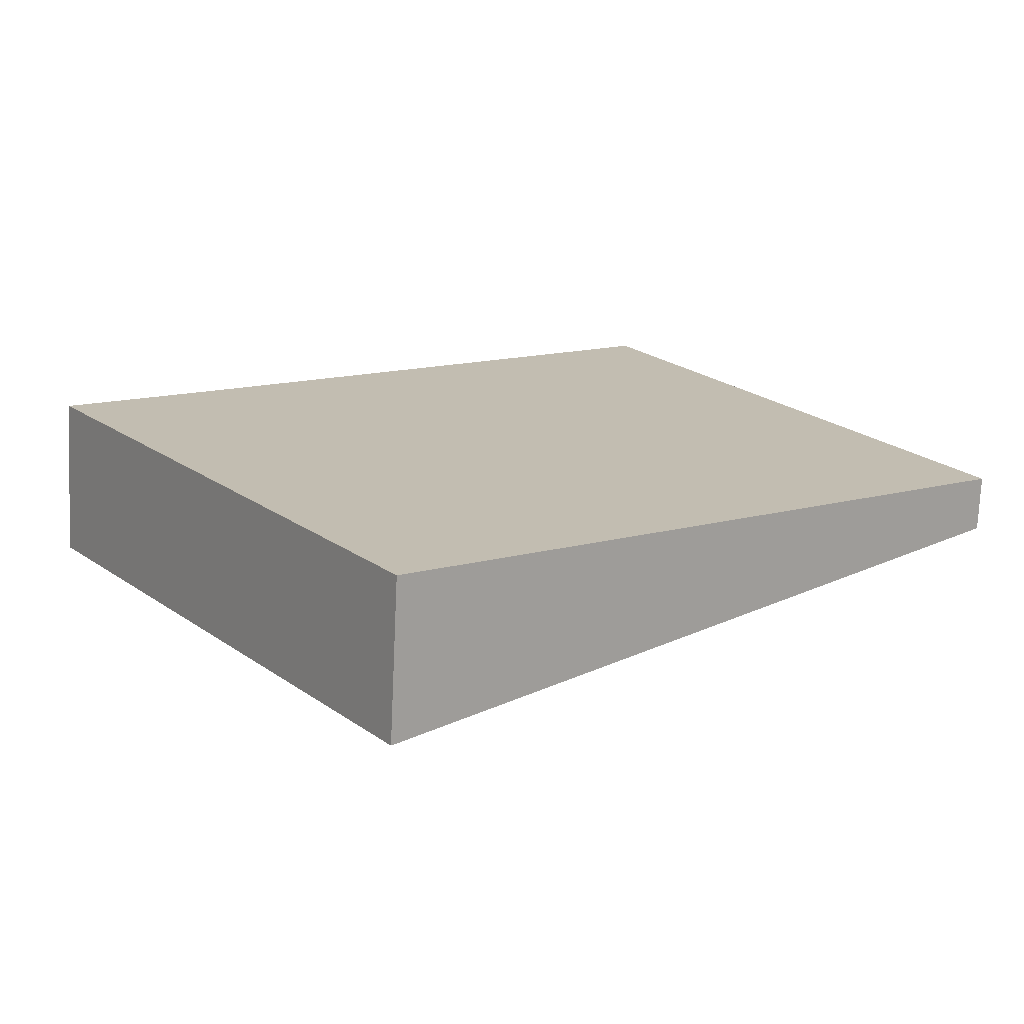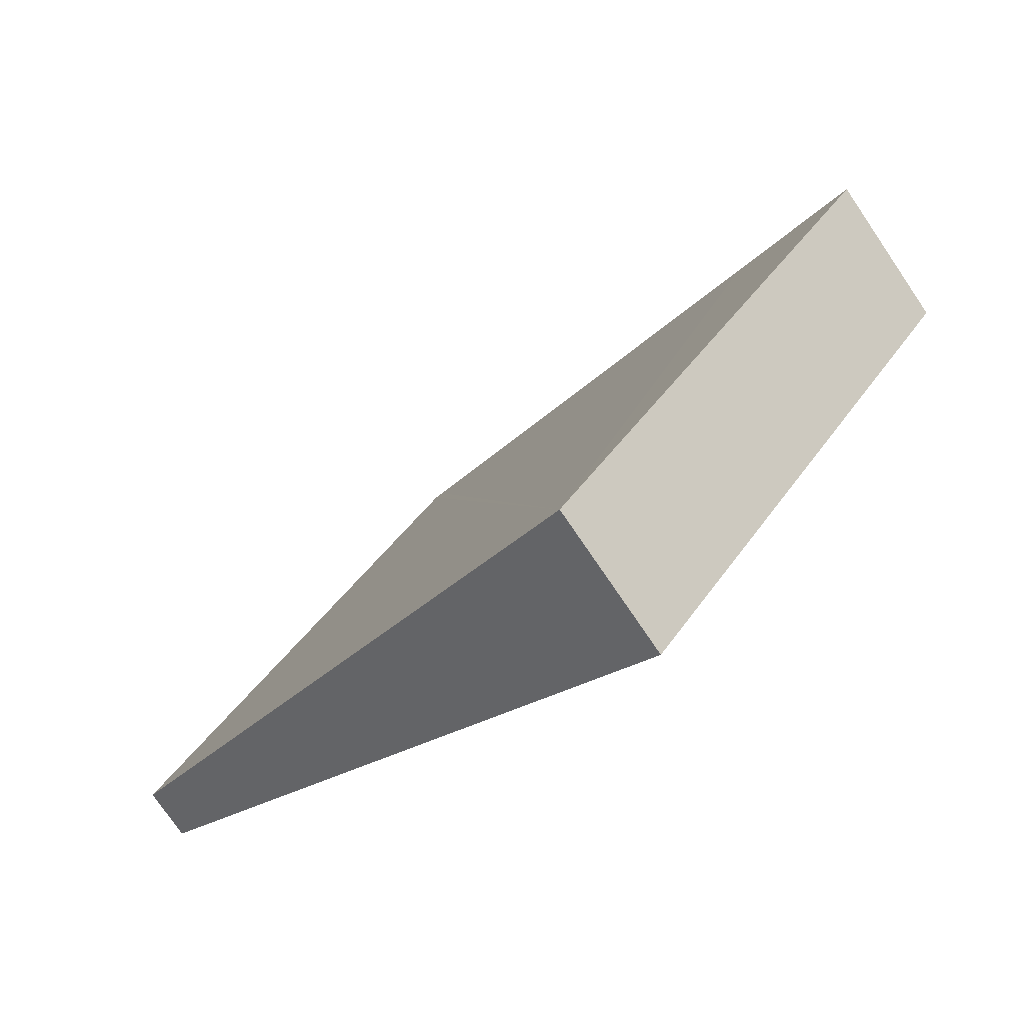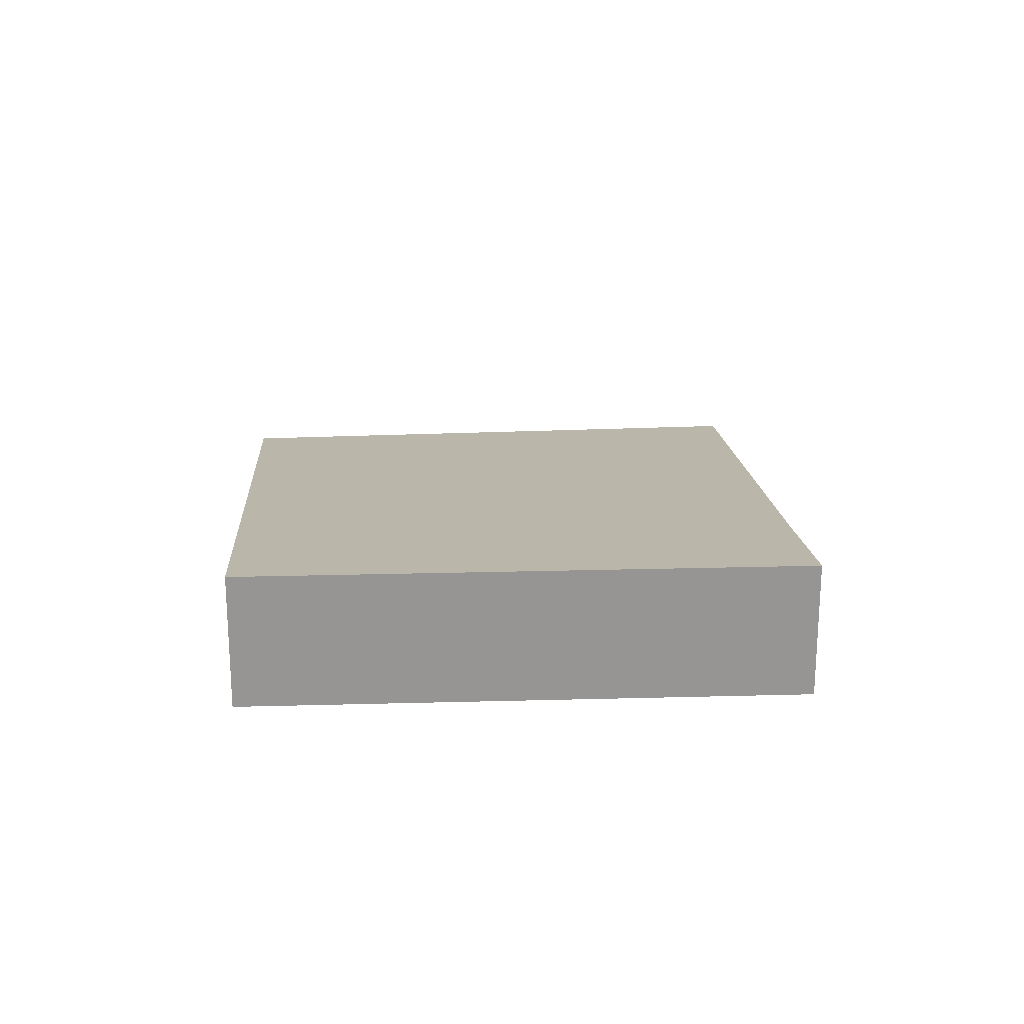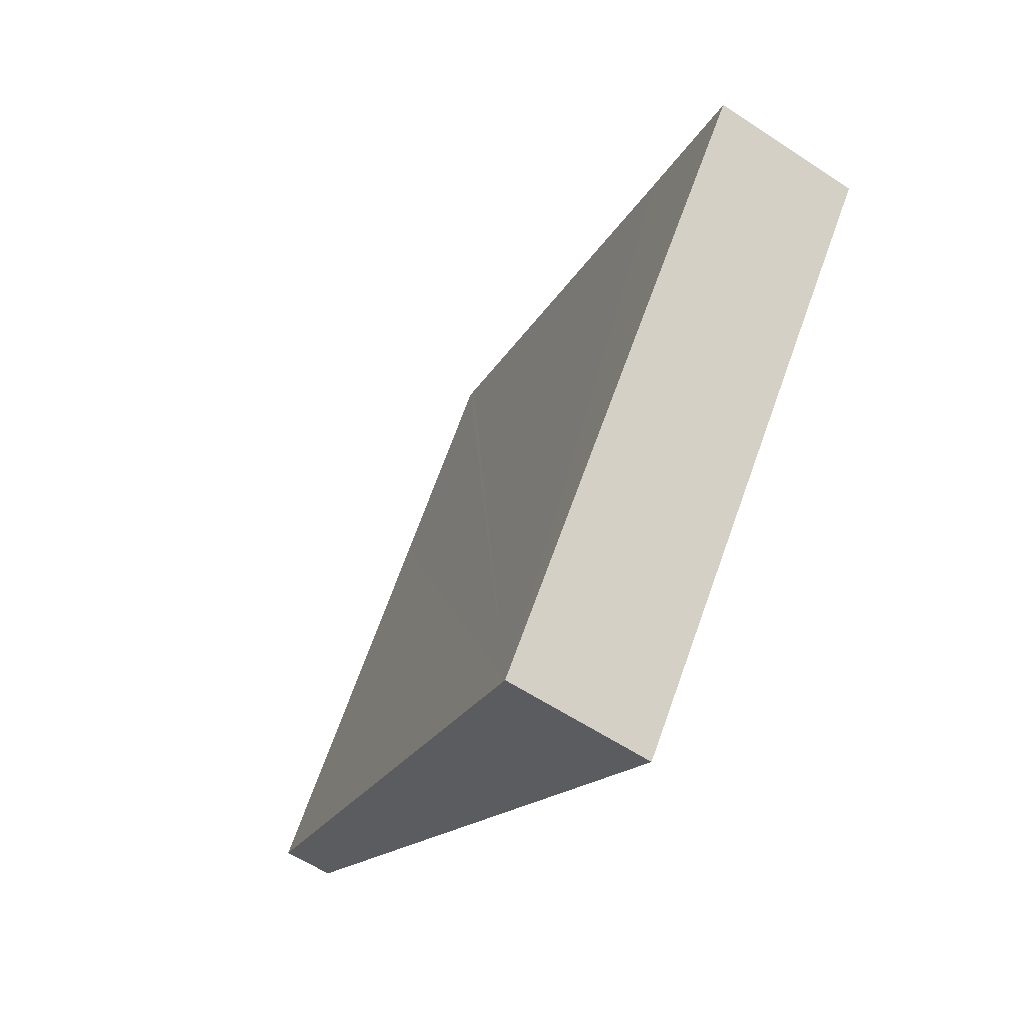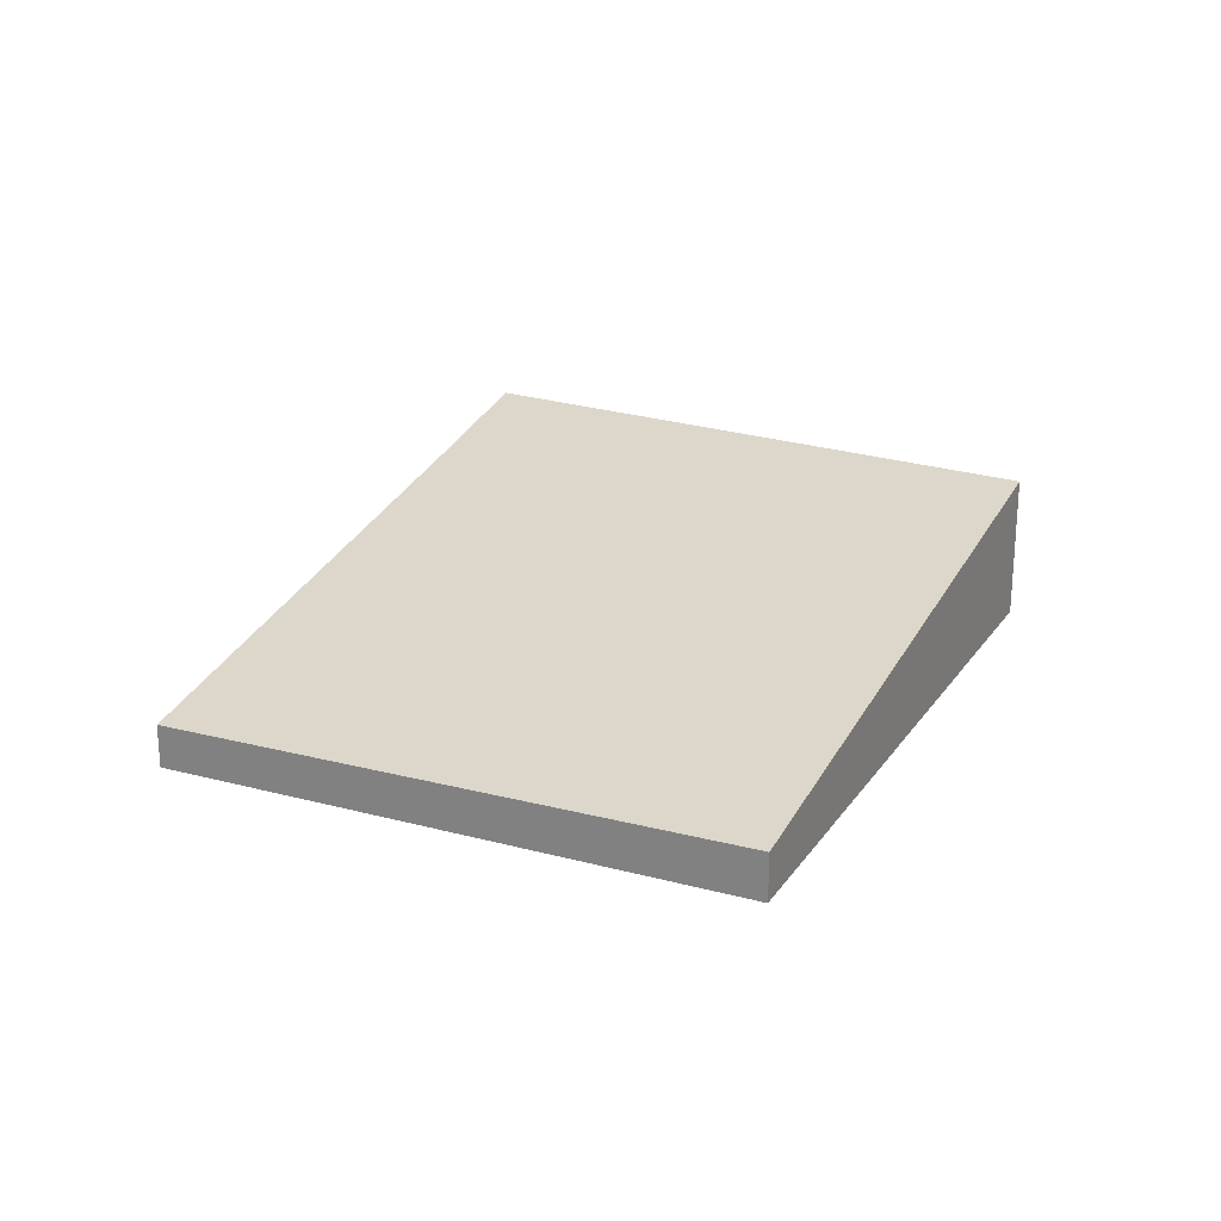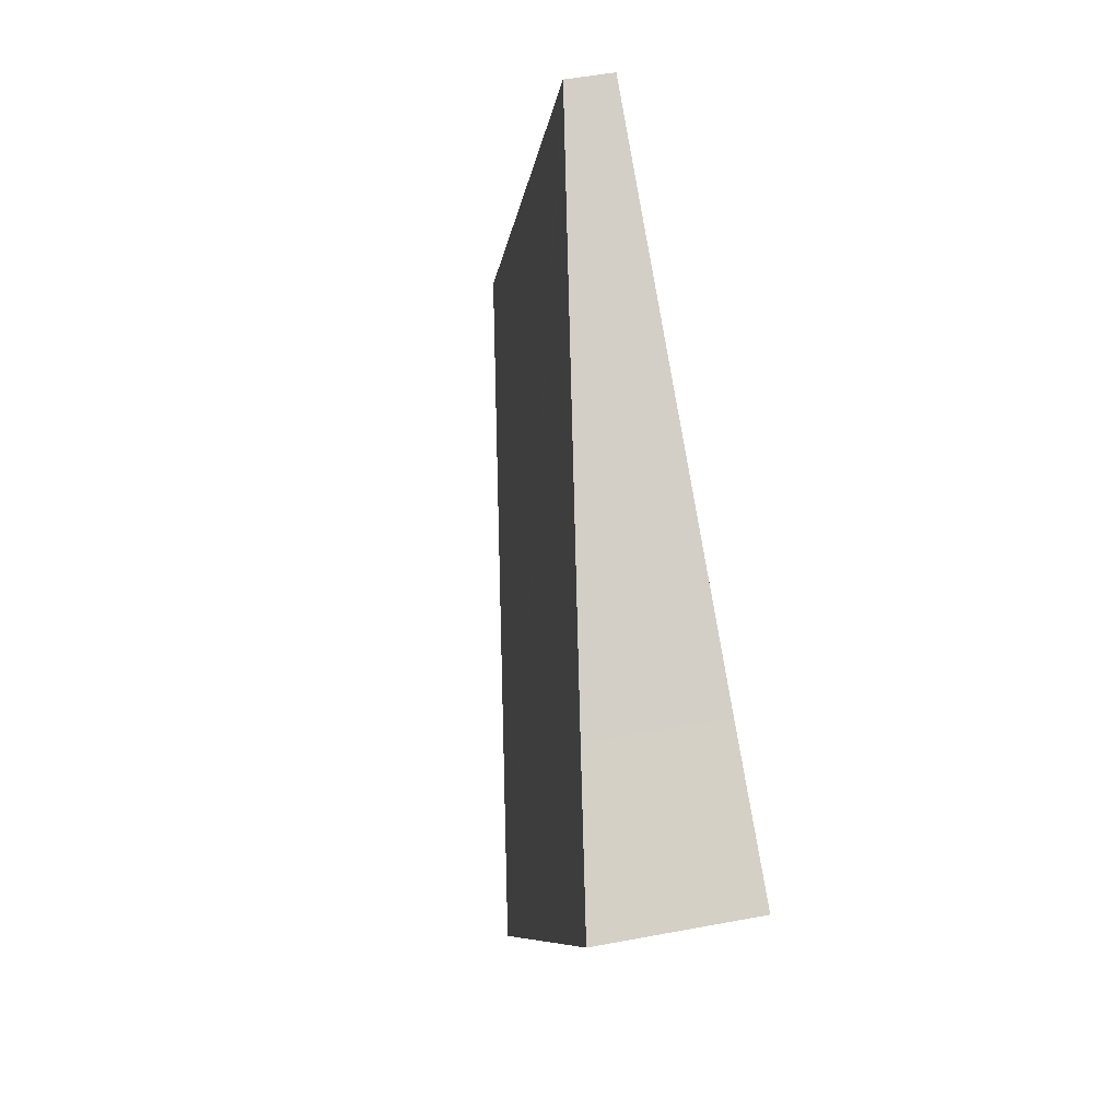
<metadata>
{"format":"obj","ext":"obj","renderer":"f3d","projection":"perspective","resolution":1024,"background":"white","views":[{"elev":-73.4,"azim":-2.6,"up":"+Z"},{"elev":-75.6,"azim":-145.8,"up":"+Z"},{"elev":22.7,"azim":-127.8,"up":"+Y"},{"elev":-57.3,"azim":-124.8,"up":"+Z"},{"elev":24.5,"azim":81.7,"up":"+Y"},{"elev":48.4,"azim":-102.0,"up":"+Z"}]}
</metadata>
<code>
v  2.038 0.862 -2.895
v  4.015 0.269 1.177
v  5.202 0.288 -0.721
v  3.342 0.259 2.254
v  3.285 0.269 2.215
v  0.765 0.725 0.506
v  0 0.862 5.278e-17
v  0 0 0
v  0.765 -3.098e-17 0.506
v  3.285 -1.356e-16 2.215
v  3.342 -1.38e-16 2.254
v  4.015 -7.207e-17 1.177
v  5.202 4.415e-17 -0.721
v  2.038 1.773e-16 -2.895
g defaultobject
f 1 2 3
f 2 1 4
f 4 1 5
f 5 1 6
f 6 1 7
f 8 6 7
f 6 8 9
f 6 9 5
f 5 9 10
f 5 10 4
f 4 10 11
f 11 2 4
f 2 11 12
f 2 12 3
f 3 12 13
f 3 14 1
f 14 3 13
f 14 7 1
f 7 14 8
f 10 12 11
f 12 10 9
f 12 9 8
f 12 8 14
f 12 14 13

</code>
